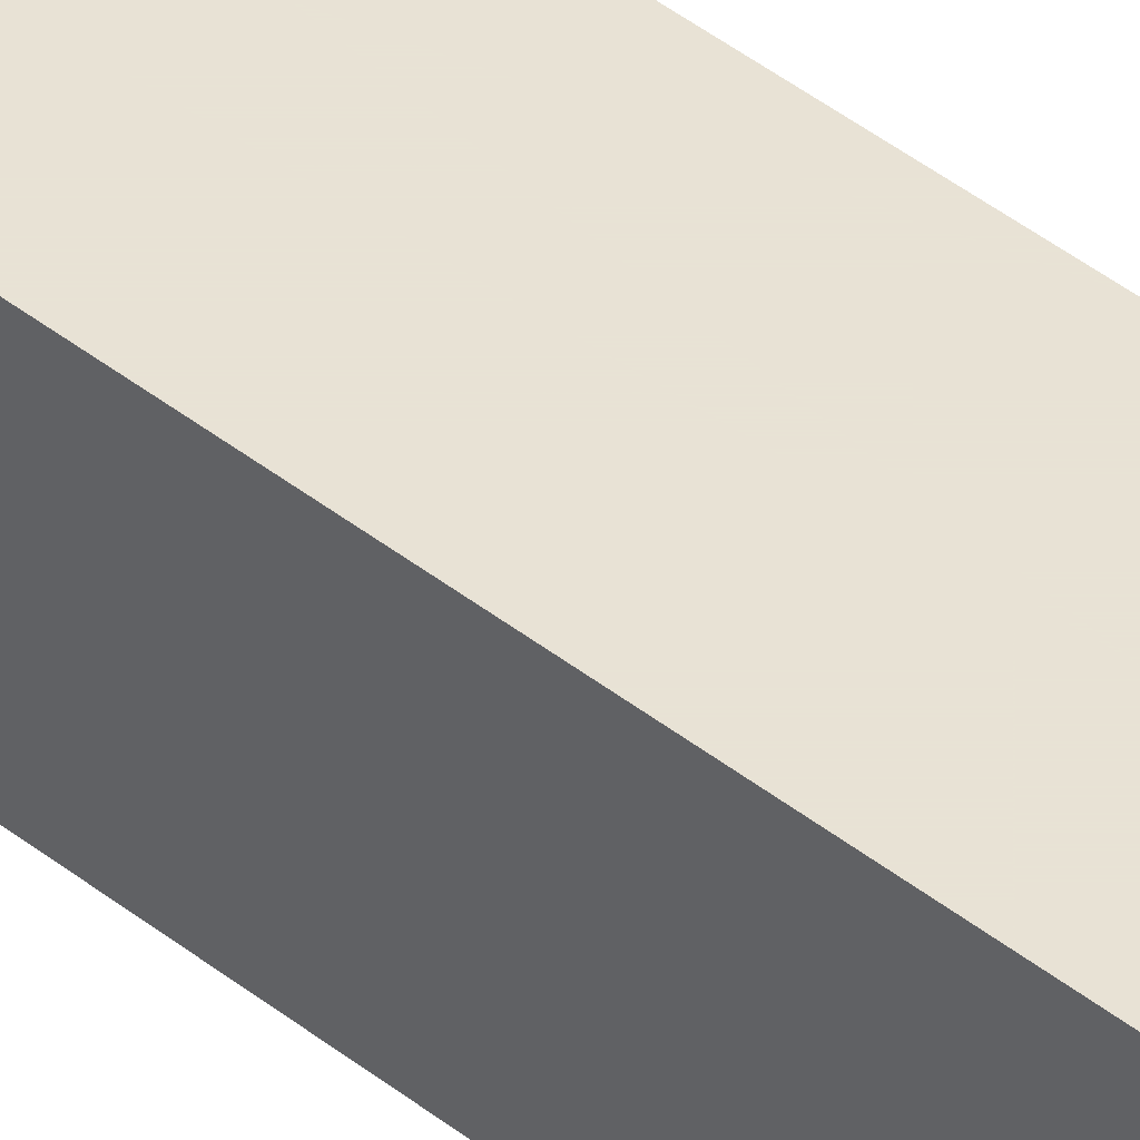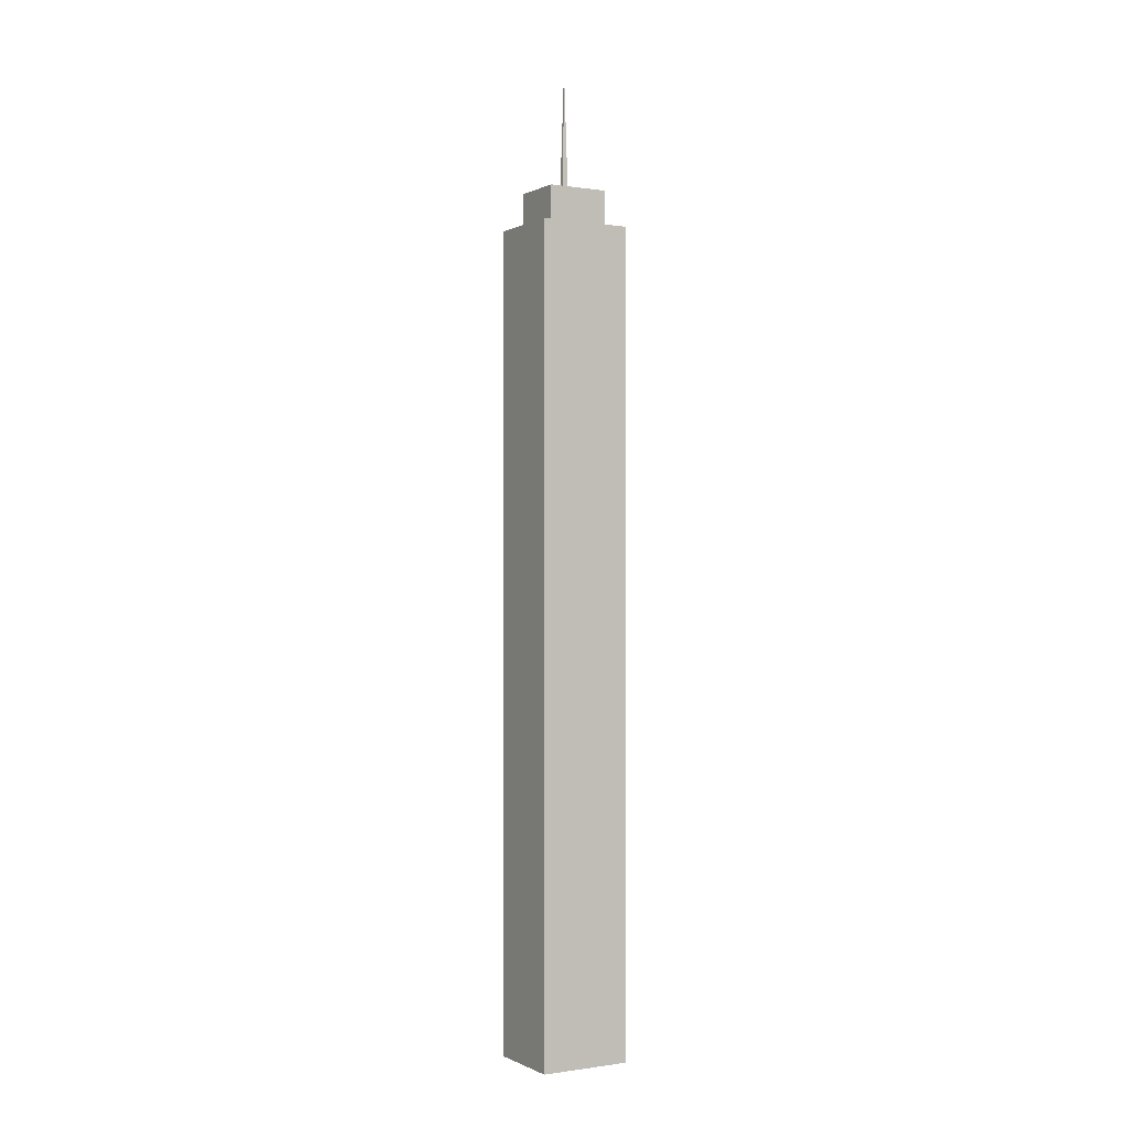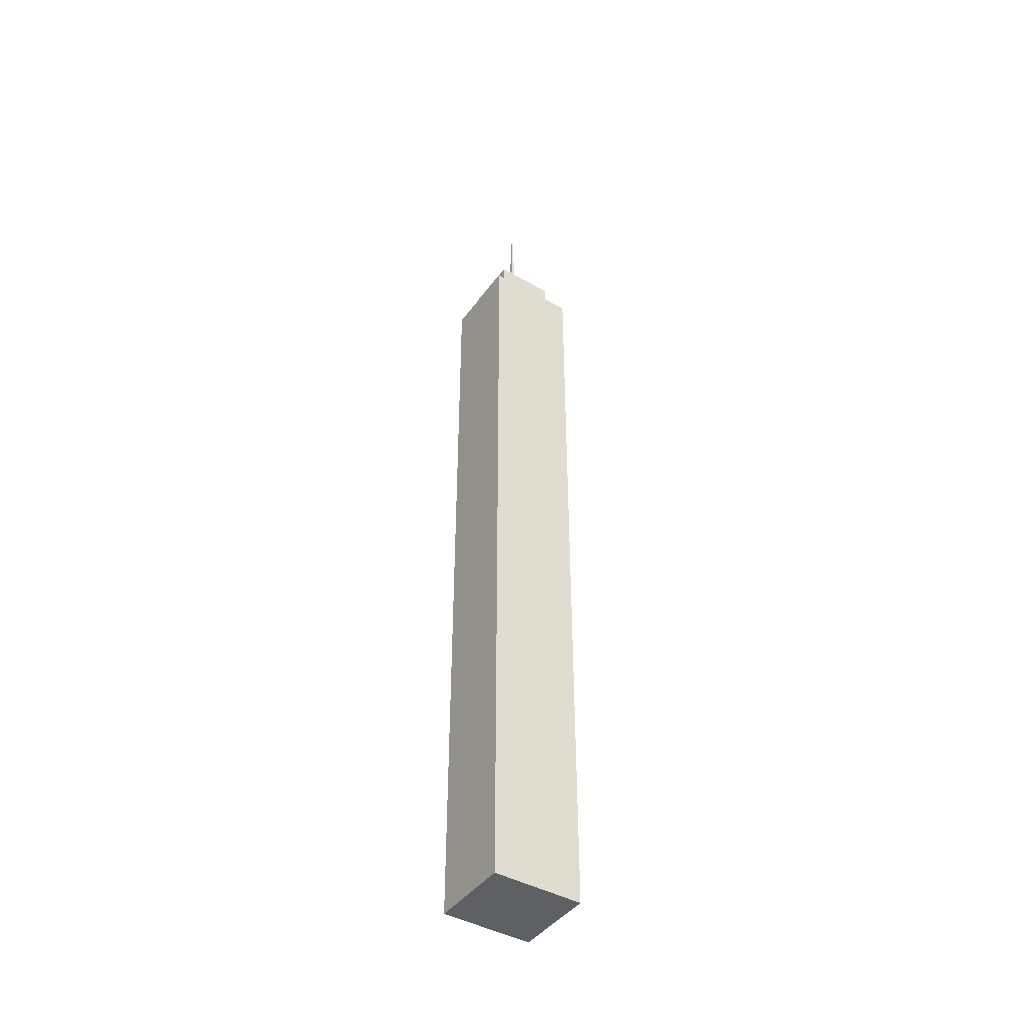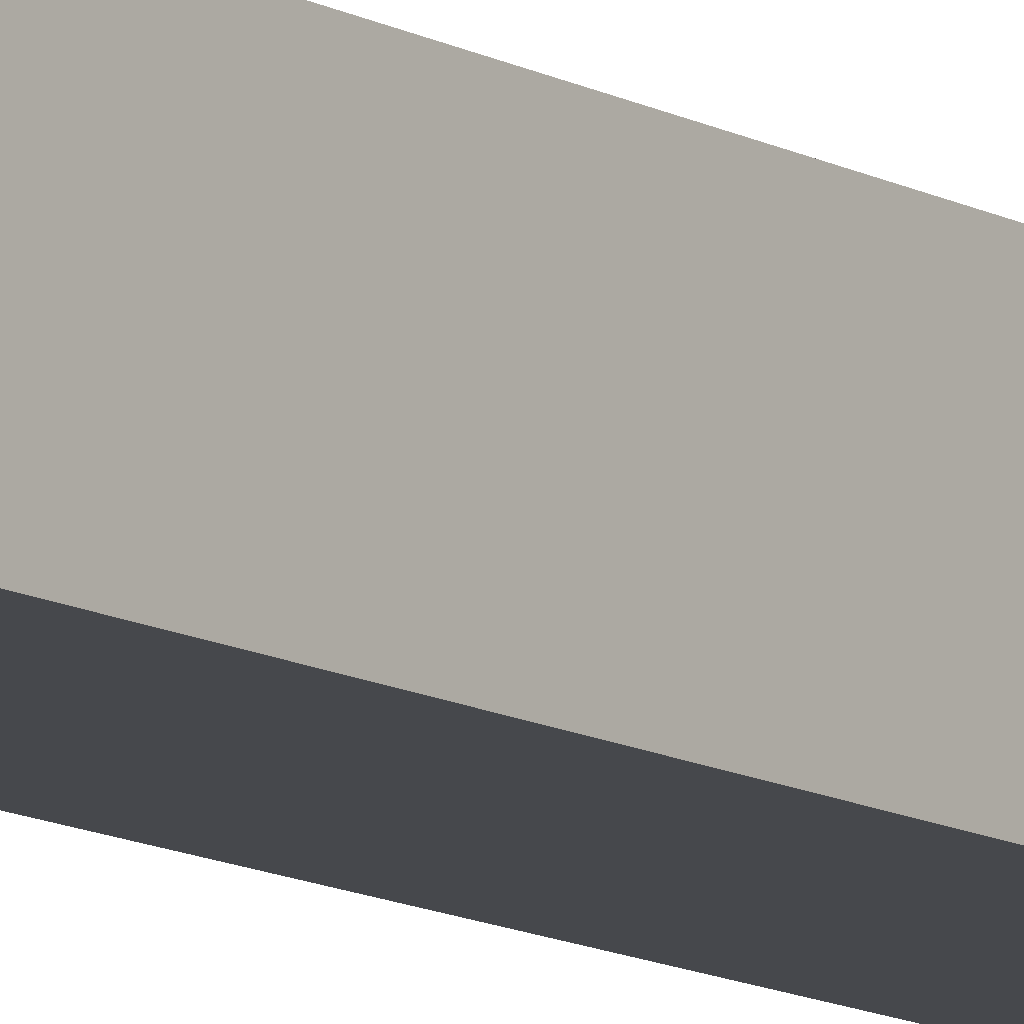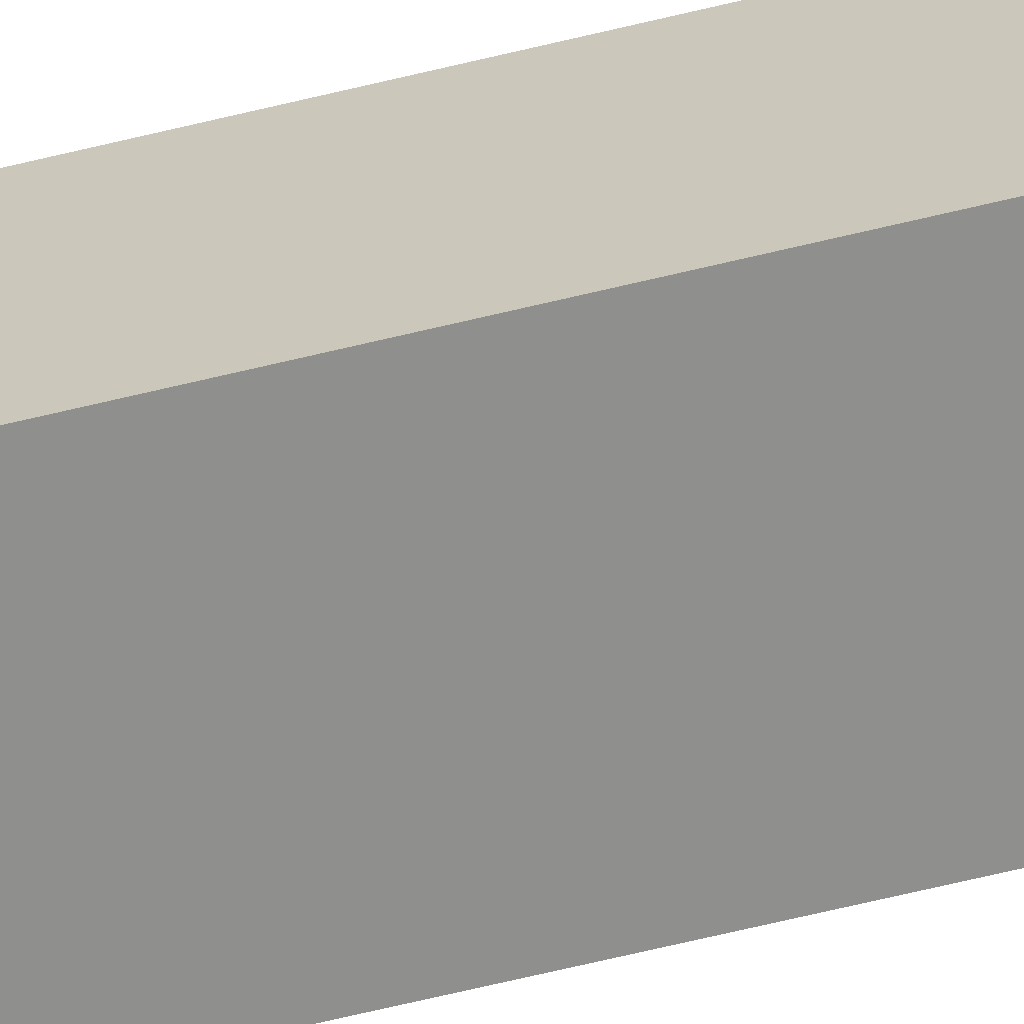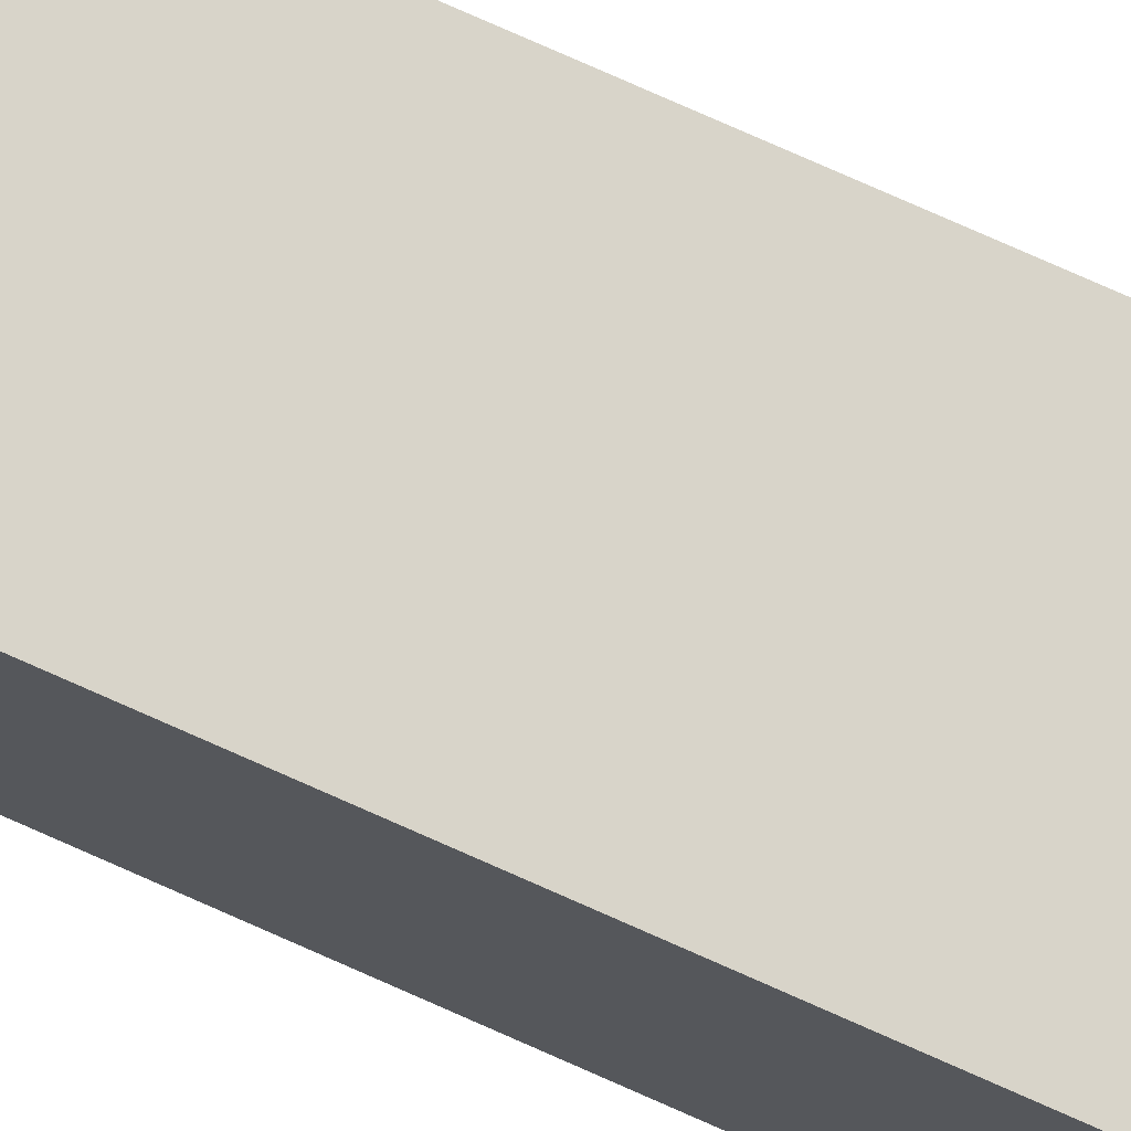
<metadata>
{"format":"obj","ext":"obj","renderer":"f3d","projection":"perspective","resolution":1024,"background":"white","views":[{"elev":40.9,"azim":-45.6,"up":"+Z"},{"elev":-0.4,"azim":149.8,"up":"+Y"},{"elev":-43.3,"azim":146.4,"up":"+Y"},{"elev":-11.4,"azim":-143.8,"up":"+Z"},{"elev":-65.2,"azim":-76.2,"up":"+Z"},{"elev":75.2,"azim":114.1,"up":"+Z"}]}
</metadata>
<code>
g grp13_building_geo66_building_grp13
v 94.92 -1012 -86.17
v -94.92 -1012 -86.17
v -94.92 -1012 86.17
v 94.92 -1012 86.17
v 94.92 686.4 -86.17
v -94.92 686.4 -86.17
v -94.92 686.4 86.17
v 94.92 686.4 86.17
v 90.17 686.4 -81.86
v -90.17 686.4 -81.86
v -90.17 686.4 81.86
v 90.17 686.4 81.86
v 90.17 685.4 -81.86
v -90.17 685.4 -81.86
v -90.17 685.4 81.86
v 90.17 685.4 81.86
v 63.05 685.4 -57.23
v -63.05 685.4 -57.23
v -63.05 685.4 57.23
v 63.05 685.4 57.23
v 63.05 761.7 -57.23
v -63.05 761.7 -57.23
v -63.05 761.7 57.23
v 63.05 761.7 57.23
v 59.89 761.7 -54.37
v -59.89 761.7 -54.37
v -59.89 761.7 54.37
v 59.89 761.7 54.37
v 59.89 760.7 -54.37
v -59.89 760.7 -54.37
v -59.89 760.7 54.37
v 59.89 760.7 54.37
v 5.989 760.7 -5.437
v -5.989 760.7 -5.437
v -5.989 760.7 5.437
v 5.989 760.7 5.437
v 5e-05 1012 0
f 36 33 37
f 1 4 3 2
f 1 2 6 5
f 2 3 7 6
f 3 4 8 7
f 4 1 5 8
f 5 6 10 9
f 6 7 11 10
f 7 8 12 11
f 8 5 9 12
f 9 10 14 13
f 10 11 15 14
f 11 12 16 15
f 12 9 13 16
f 13 14 18 17
f 14 15 19 18
f 15 16 20 19
f 16 13 17 20
f 17 18 22 21
f 18 19 23 22
f 19 20 24 23
f 20 17 21 24
f 21 22 26 25
f 22 23 27 26
f 23 24 28 27
f 24 21 25 28
f 25 26 30 29
f 26 27 31 30
f 27 28 32 31
f 28 25 29 32
f 29 30 34 33
f 30 31 35 34
f 31 32 36 35
f 32 29 33 36
f 33 34 37
f 34 35 37
f 35 36 37

</code>
